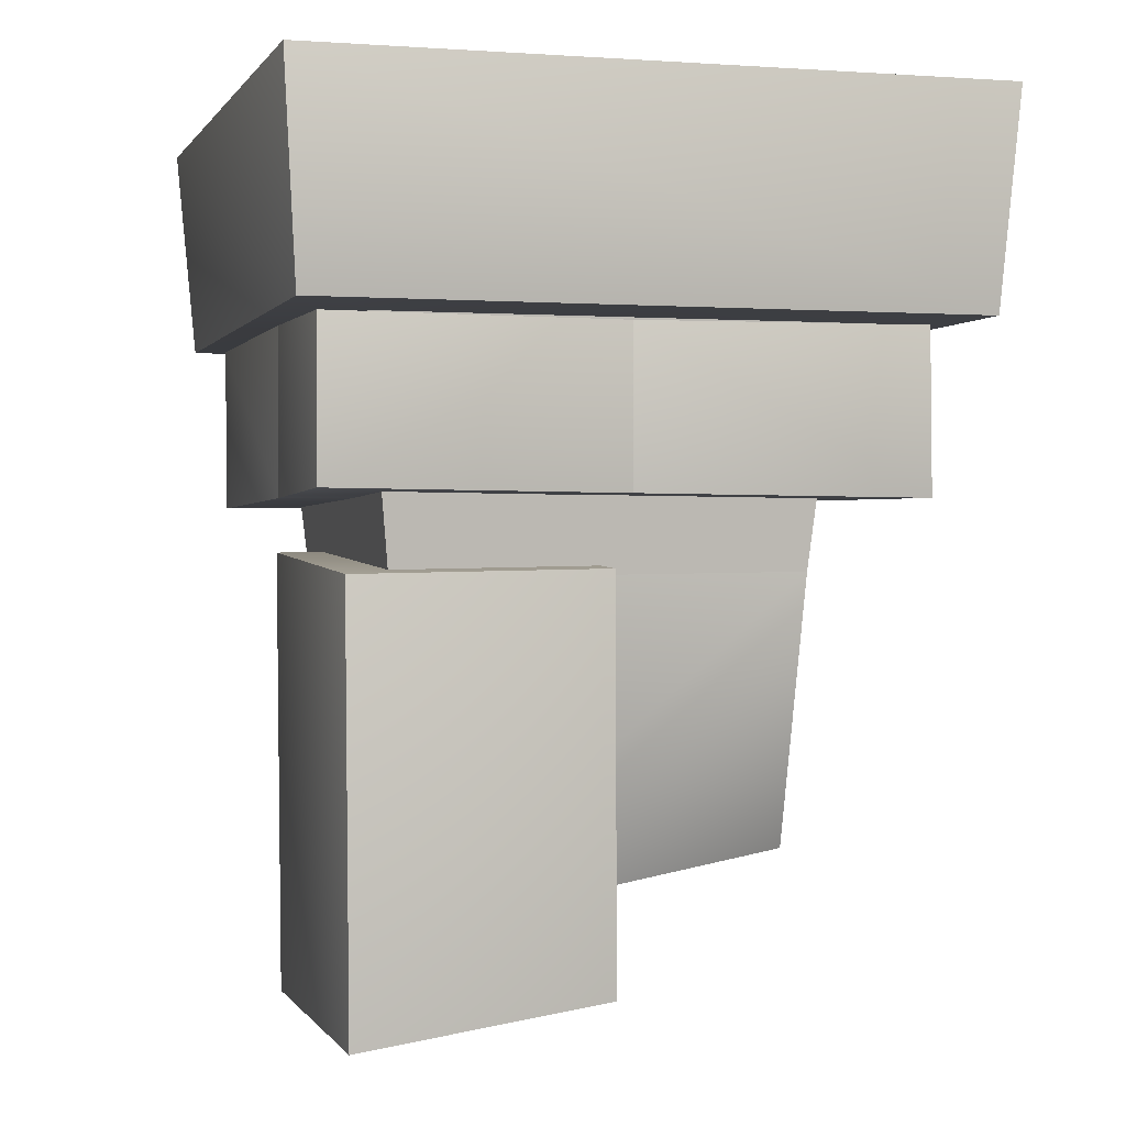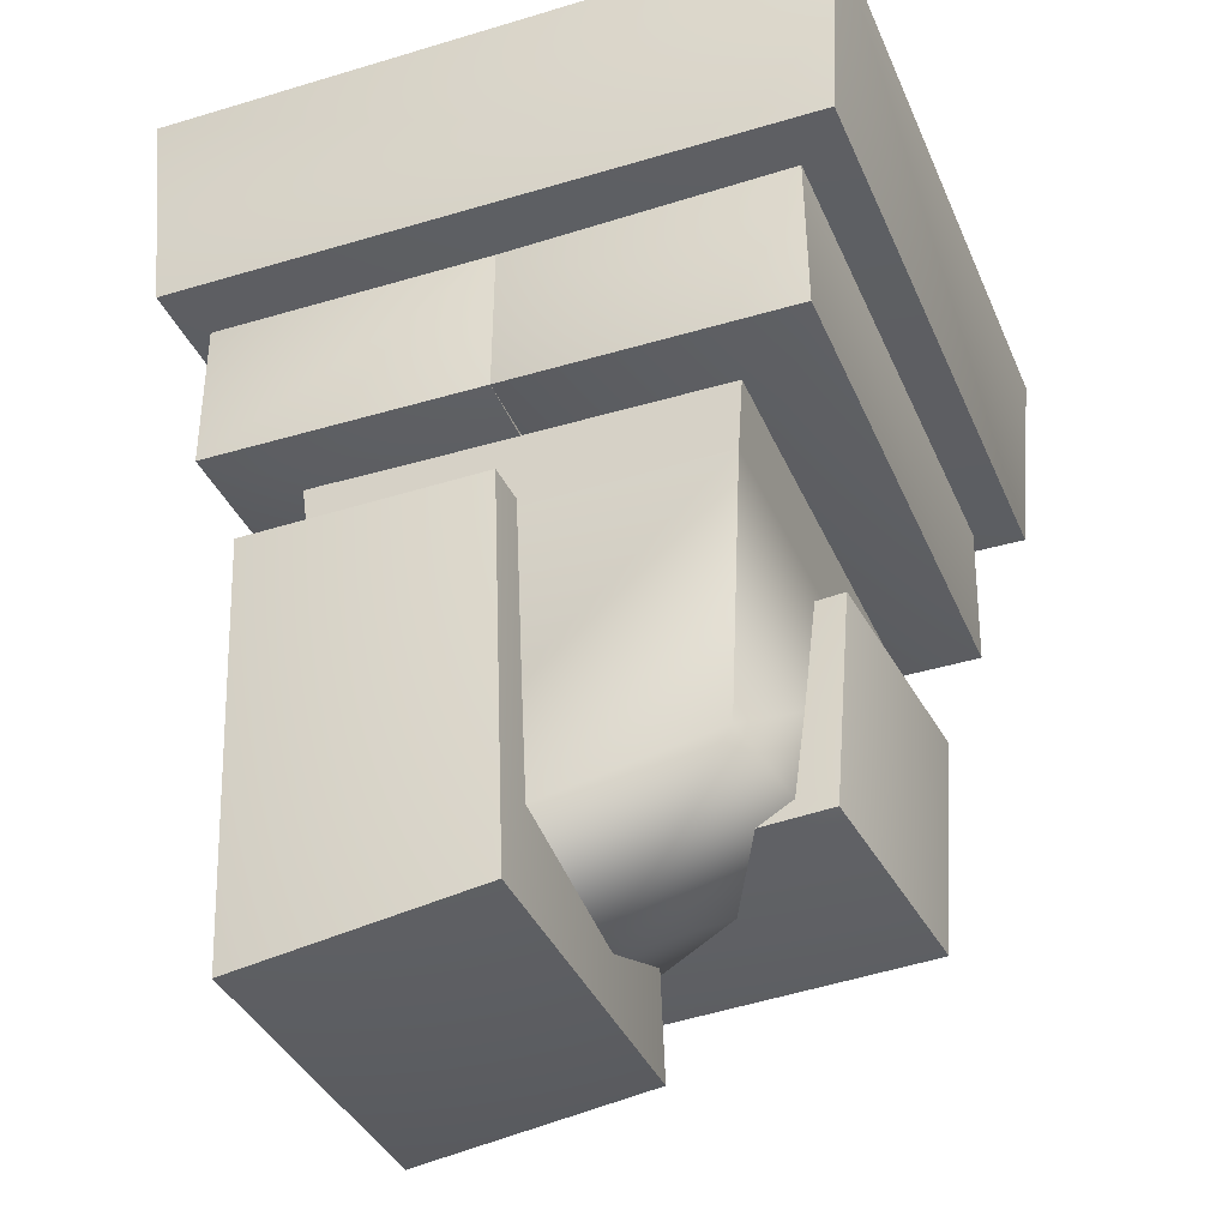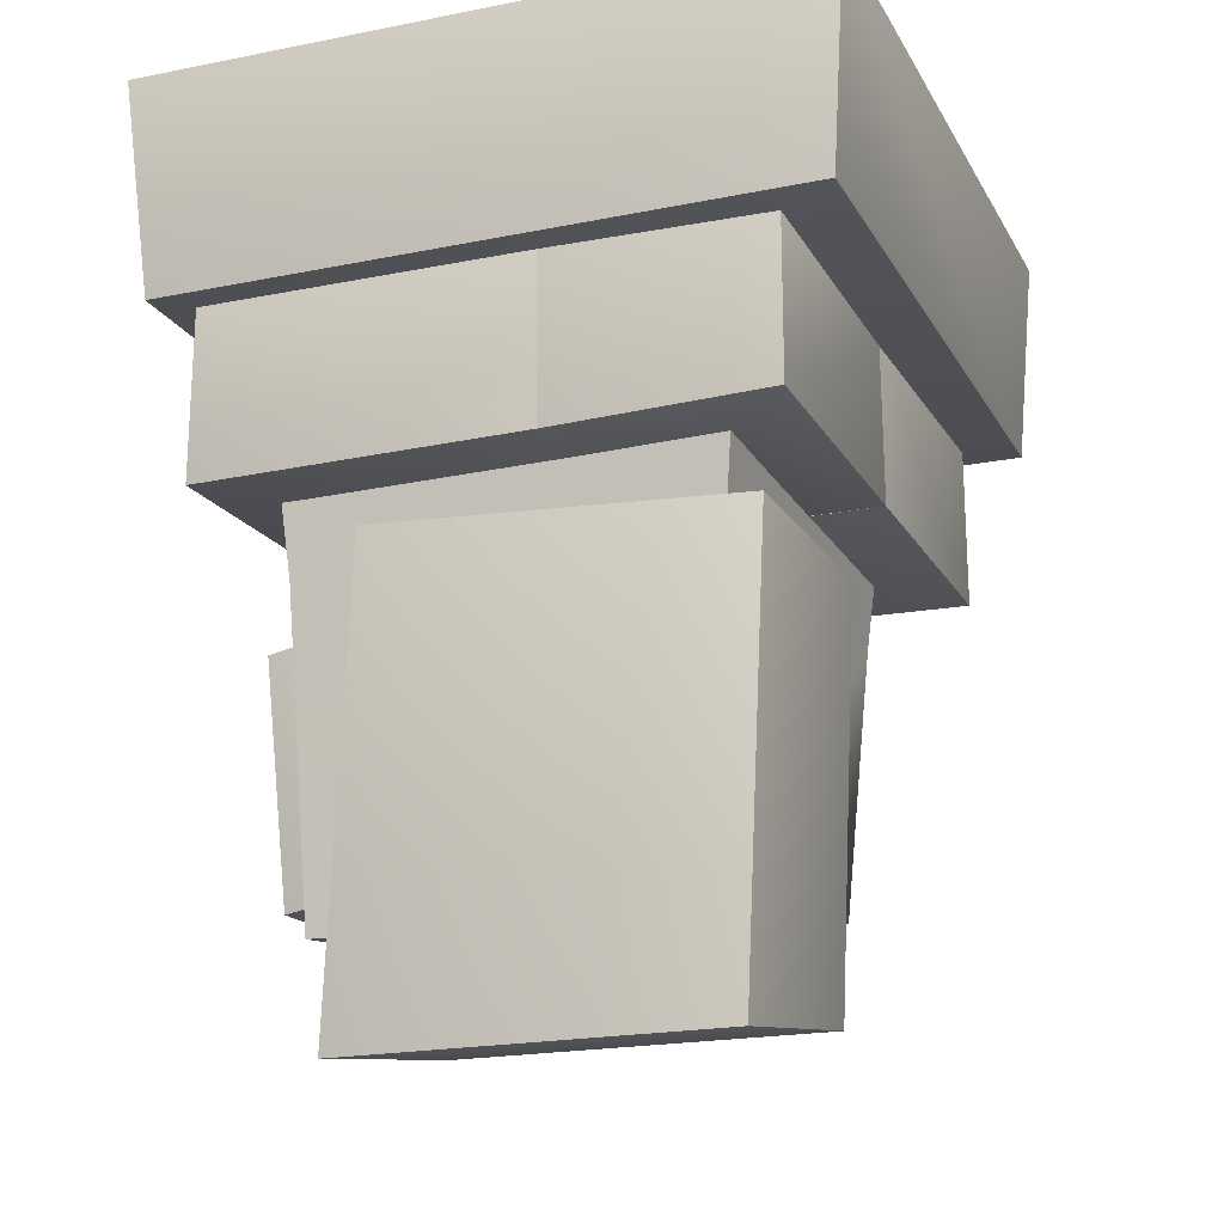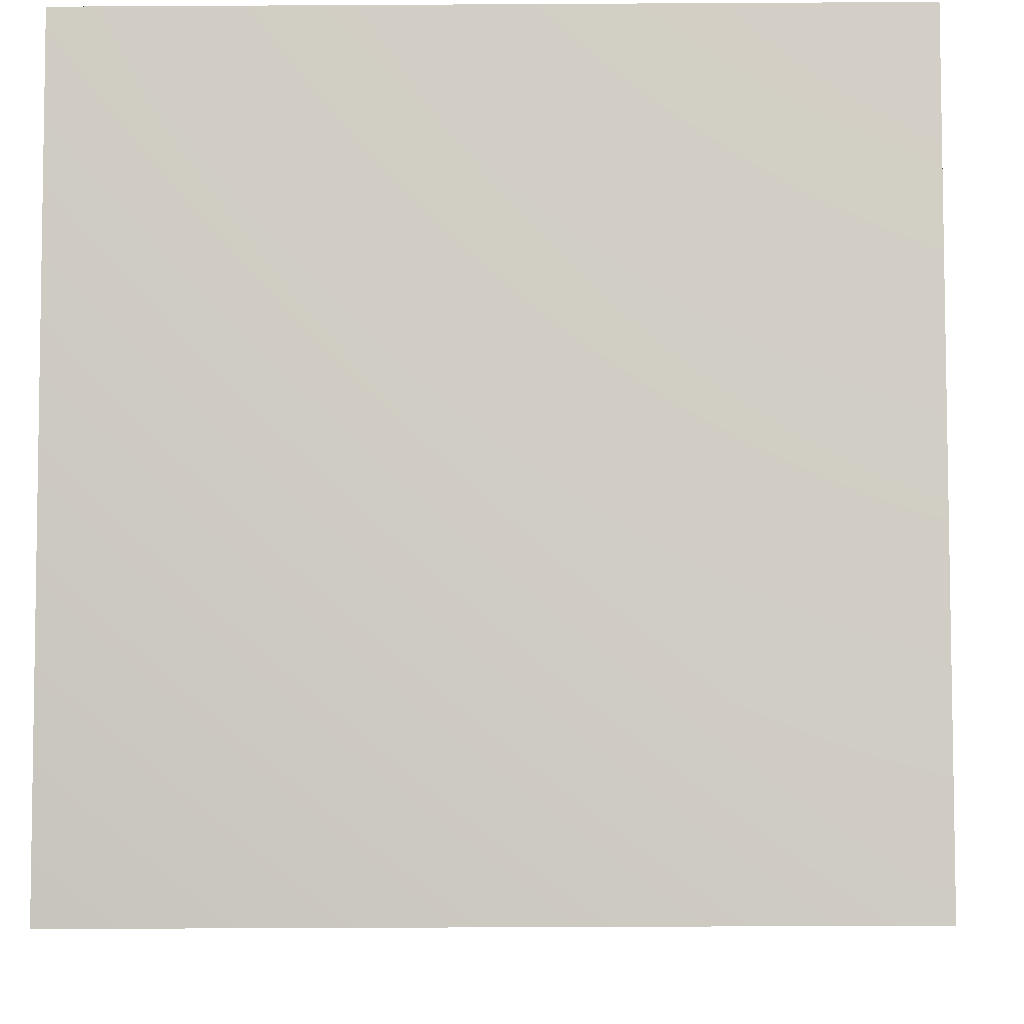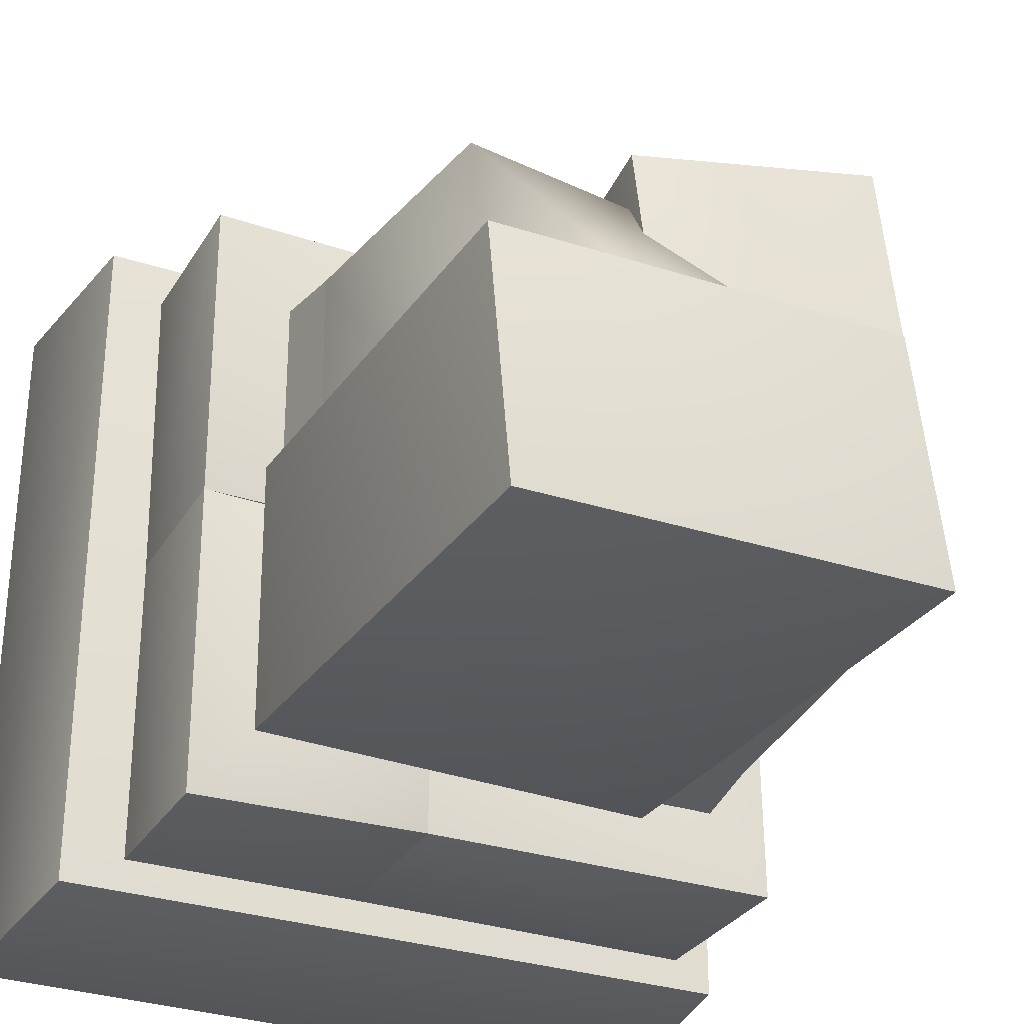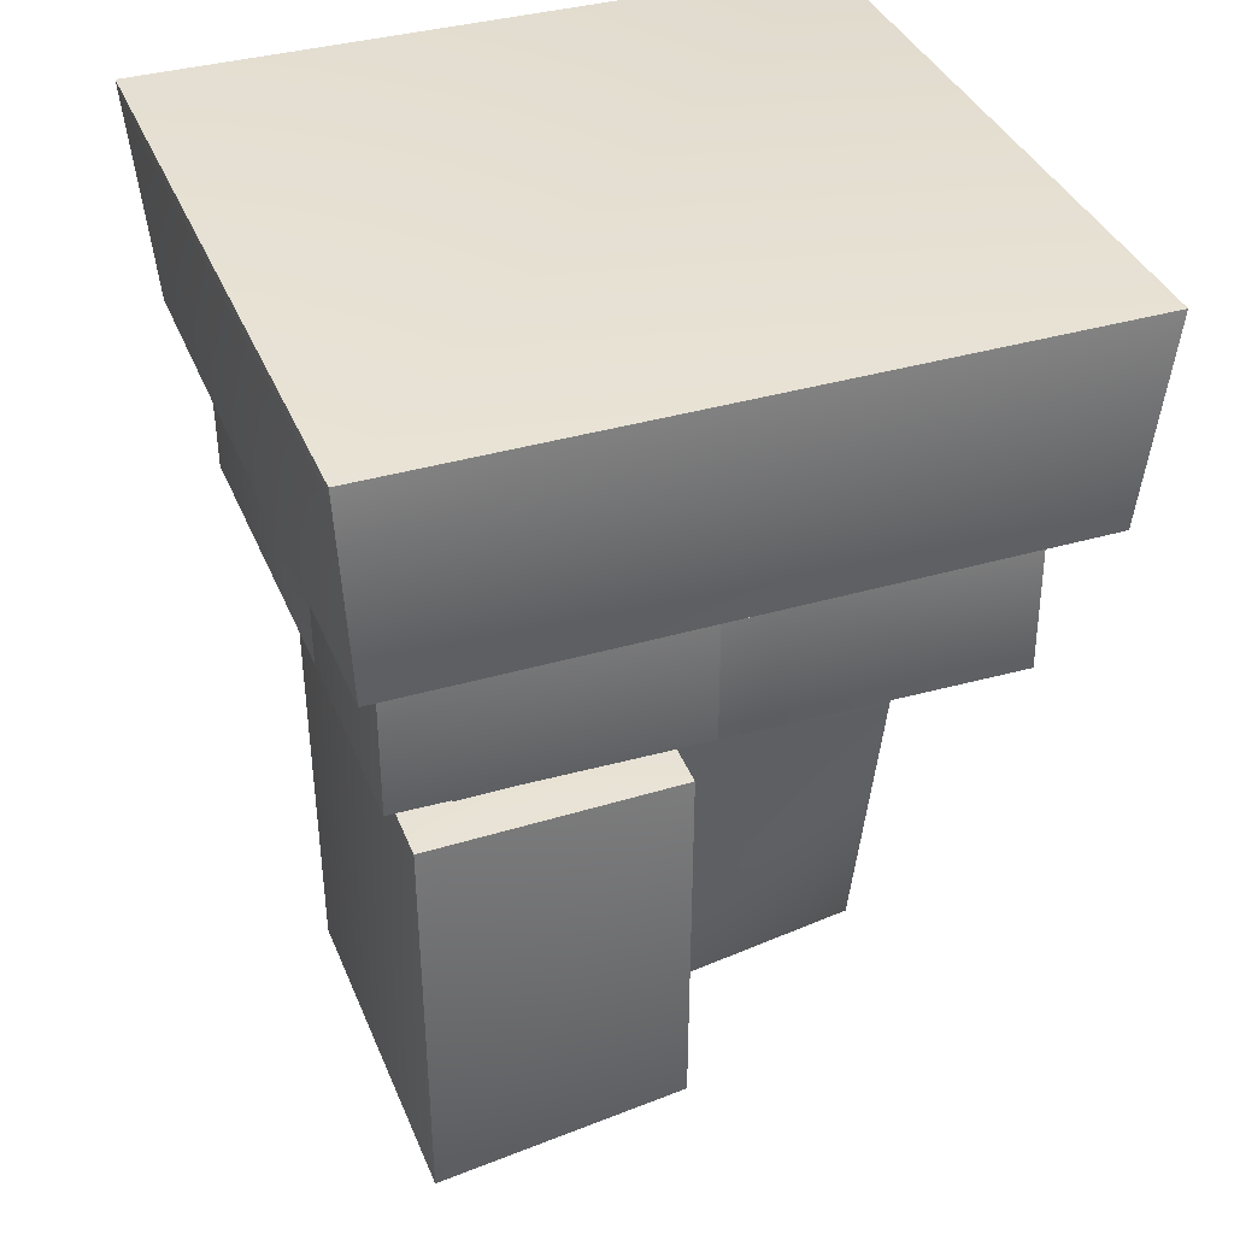
<metadata>
{"format":"obj","ext":"obj","renderer":"f3d","projection":"perspective","resolution":1024,"background":"white","views":[{"elev":0.2,"azim":-105.9,"up":"+Y"},{"elev":-36.8,"azim":-68.7,"up":"+Y"},{"elev":-18.5,"azim":-158.6,"up":"+Y"},{"elev":-5.0,"azim":-178.0,"up":"+Z"},{"elev":-29.9,"azim":-25.8,"up":"+Z"},{"elev":37.0,"azim":-110.5,"up":"+Y"}]}
</metadata>
<code>
g ruinPillar03_LOD1
v 0.9927 -2.255 1.164
v 1.211 -2.222 -0.4865
v 1.068 -3.313 -0.527
v 0.8498 -3.346 1.124
v 0.2124 -2.087 -0.6157
v 0.06956 -3.178 -0.6561
v 1.068 -3.313 -0.527
v 1.211 -2.222 -0.4865
v 0.2124 -2.087 -0.6157
v -0.0008069 -2.123 1.035
v -0.1432 -3.211 0.9924
v 0.06956 -3.178 -0.6561
v 0.9927 -2.255 1.164
v 0.8498 -3.346 1.124
v -0.1432 -3.211 0.9924
v -0.0008069 -2.123 1.035
v 0.2124 -2.087 -0.6157
v 1.211 -2.222 -0.4865
v 0.9927 -2.255 1.164
v -0.0008069 -2.123 1.035
v -0.1432 -3.211 0.9924
v 0.8498 -3.346 1.124
v 1.068 -3.313 -0.527
v 0.06956 -3.178 -0.6561
v 1.342 -1.01 1.519
v 1.33 -1.01 -1.38
v -1.494 -1.01 -1.379
v -1.486 -1.01 1.511
v 1.33 -1.01 -1.38
v 1.342 -1.01 1.519
v 1.415 -0.05555 1.592
v 1.423 -0.05616 -1.456
v 1.415 -0.05555 1.592
v -1.551 -0.06538 1.583
v -1.566 -0.06835 -1.44
v 1.423 -0.05616 -1.456
v -1.566 -0.06835 -1.44
v -1.551 -0.06538 1.583
v -1.486 -1.01 1.511
v -1.494 -1.01 -1.379
v -1.494 -1.01 -1.379
v 1.33 -1.01 -1.38
v 1.423 -0.05616 -1.456
v -1.566 -0.06835 -1.44
v 1.342 -1.01 1.519
v -1.486 -1.01 1.511
v -1.551 -0.06538 1.583
v 1.415 -0.05555 1.592
v 1.181 -1.762 -1.249
v -0.2903 -1.744 -1.245
v -0.2756 -1.743 -0.006806
v 1.175 -1.744 0.004906
v -0.2903 -1.744 -1.245
v 1.181 -1.762 -1.249
v 1.172 -1.015 -1.257
v -0.2787 -1.013 -1.245
v 1.172 -1.015 -1.257
v 1.175 -1.025 -0.003142
v -0.2679 -1.029 -0.01164
v -0.2787 -1.013 -1.245
v -0.2679 -1.029 -0.01164
v 1.175 -1.025 -0.003142
v 1.175 -1.744 0.004906
v -0.2756 -1.743 -0.006806
v -0.2756 -1.743 -0.006806
v -0.2903 -1.744 -1.245
v -0.2787 -1.013 -1.245
v -0.2679 -1.029 -0.01164
v 1.181 -1.762 -1.249
v 1.175 -1.744 0.004906
v 1.175 -1.025 -0.003142
v 1.172 -1.015 -1.257
v 1.196 -1.033 1.314
v -1.265 -1.033 1.307
v -1.251 -1.044 0.02265
v 1.175 -1.025 -0.003142
v 1.175 -1.025 -0.003142
v -1.251 -1.044 0.02265
v -1.257 -1.736 0.02141
v 1.175 -1.744 0.004906
v 1.175 -1.744 0.004906
v -1.257 -1.736 0.02141
v -1.265 -1.748 1.314
v 1.18 -1.722 1.301
v 1.18 -1.722 1.301
v -1.265 -1.748 1.314
v -1.265 -1.033 1.307
v 1.196 -1.033 1.314
v -1.265 -1.748 1.314
v -1.257 -1.736 0.02141
v -1.251 -1.044 0.02265
v -1.265 -1.033 1.307
v 1.175 -1.744 0.004906
v 1.18 -1.722 1.301
v 1.196 -1.033 1.314
v 1.175 -1.025 -0.003142
v -0.2756 -1.743 -0.006806
v -0.2903 -1.744 -1.245
v -1.249 -1.723 -1.257
v -1.257 -1.736 0.02141
v -0.2787 -1.013 -1.245
v -1.249 -1.036 -1.257
v -1.249 -1.723 -1.257
v -0.2903 -1.744 -1.245
v -0.2787 -1.013 -1.245
v -0.2679 -1.029 -0.01164
v -1.251 -1.044 0.02265
v -1.249 -1.036 -1.257
v -0.2756 -1.743 -0.006806
v -1.257 -1.736 0.02141
v -1.251 -1.044 0.02265
v -0.2679 -1.029 -0.01164
v -0.2787 -1.013 -1.245
v -0.2903 -1.744 -1.245
v -0.2756 -1.743 -0.006806
v -0.2679 -1.029 -0.01164
v -1.251 -1.044 0.02265
v -1.257 -1.736 0.02141
v -1.249 -1.723 -1.257
v -1.249 -1.036 -1.257
v 0.5045 -1.974 -1.122
v -1.119 -2.059 -1.12
v -1.016 -3.97 -1.085
v 0.6096 -3.985 -1.084
v 0.5044 -1.954 -0.01176
v -1.118 -2.039 -0.008351
v -1.119 -2.059 -1.12
v 0.5045 -1.974 -1.122
v 0.6018 -3.824 0.02117
v -1.025 -3.81 0.02431
v -1.118 -2.039 -0.008351
v 0.5044 -1.954 -0.01176
v 0.6096 -3.985 -1.084
v -1.016 -3.97 -1.085
v -1.025 -3.81 0.02431
v 0.6018 -3.824 0.02117
v 0.5044 -1.954 -0.01176
v 0.5045 -1.974 -1.122
v 0.6096 -3.985 -1.084
v 0.6018 -3.824 0.02117
v -1.016 -3.97 -1.085
v -1.119 -2.059 -1.12
v -1.118 -2.039 -0.008351
v -1.025 -3.81 0.02431
v -0.9132 -2.054 0.9
v -1.105 -0.07908 1.105
v 1.105 -0.07908 1.105
v 0.8867 -2.034 0.9
v -0.8225 -3.229 0.8122
v 0.8867 -2.034 0.9
v 0.7814 -2.973 0.8122
v 0.05494 -3.536 0
v -0.8023 -3.527 -0.8122
v -0.9132 -2.054 0.9
v -0.9 -2.079 -0.9
v -1.105 -0.07908 -1.105
v -1.105 -0.07908 1.105
v -0.9132 -2.054 0.9
v -0.9 -2.079 -0.9
v 1.105 -0.07908 -1.105
v -1.105 -0.07908 -1.105
v 0.9 -2.079 -0.9
v 0.8213 -3.482 -0.8122
v -0.8023 -3.527 -0.8122
v 0.8867 -2.034 0.9
v 1.105 -0.07908 1.105
v 1.105 -0.07908 -1.105
v 0.9 -2.079 -0.9
v 0.7814 -2.973 0.8122
v 0.8867 -2.034 0.9
v 0.8213 -3.482 -0.8122
v 0.05494 -3.536 0
v -0.8023 -3.527 -0.8122
g ruinPillar03_LOD1_0
f 3 2 1
f 4 3 1
f 7 6 5
f 8 7 5
f 11 10 9
f 12 11 9
f 15 14 13
f 16 15 13
f 19 18 17
f 20 19 17
f 23 22 21
f 24 23 21
f 27 26 25
f 28 27 25
f 31 30 29
f 32 31 29
f 35 34 33
f 36 35 33
f 39 38 37
f 40 39 37
f 43 42 41
f 44 43 41
f 47 46 45
f 48 47 45
f 51 50 49
f 52 51 49
f 55 54 53
f 56 55 53
f 59 58 57
f 60 59 57
f 63 62 61
f 64 63 61
f 67 66 65
f 68 67 65
f 71 70 69
f 72 71 69
f 75 74 73
f 76 75 73
f 79 78 77
f 80 79 77
f 83 82 81
f 84 83 81
f 87 86 85
f 88 87 85
f 91 90 89
f 92 91 89
f 95 94 93
f 96 95 93
f 99 98 97
f 100 99 97
f 103 102 101
f 104 103 101
f 107 106 105
f 108 107 105
f 111 110 109
f 112 111 109
f 115 114 113
f 116 115 113
f 119 118 117
f 120 119 117
f 123 122 121
f 124 123 121
f 127 126 125
f 128 127 125
f 131 130 129
f 132 131 129
f 135 134 133
f 136 135 133
f 139 138 137
f 140 139 137
f 143 142 141
f 144 143 141
g ruinPillar03_LOD1_1
f 147 146 145
f 148 147 145
f 150 145 149
f 151 150 149
f 151 149 152
f 149 153 152
f 149 154 153
f 154 155 153
f 157 156 155
f 158 157 155
f 161 160 159
f 160 162 159
f 162 163 159
f 163 164 159
f 167 166 165
f 168 167 165
f 168 170 169
f 171 168 169
f 171 169 172
f 171 172 173

</code>
